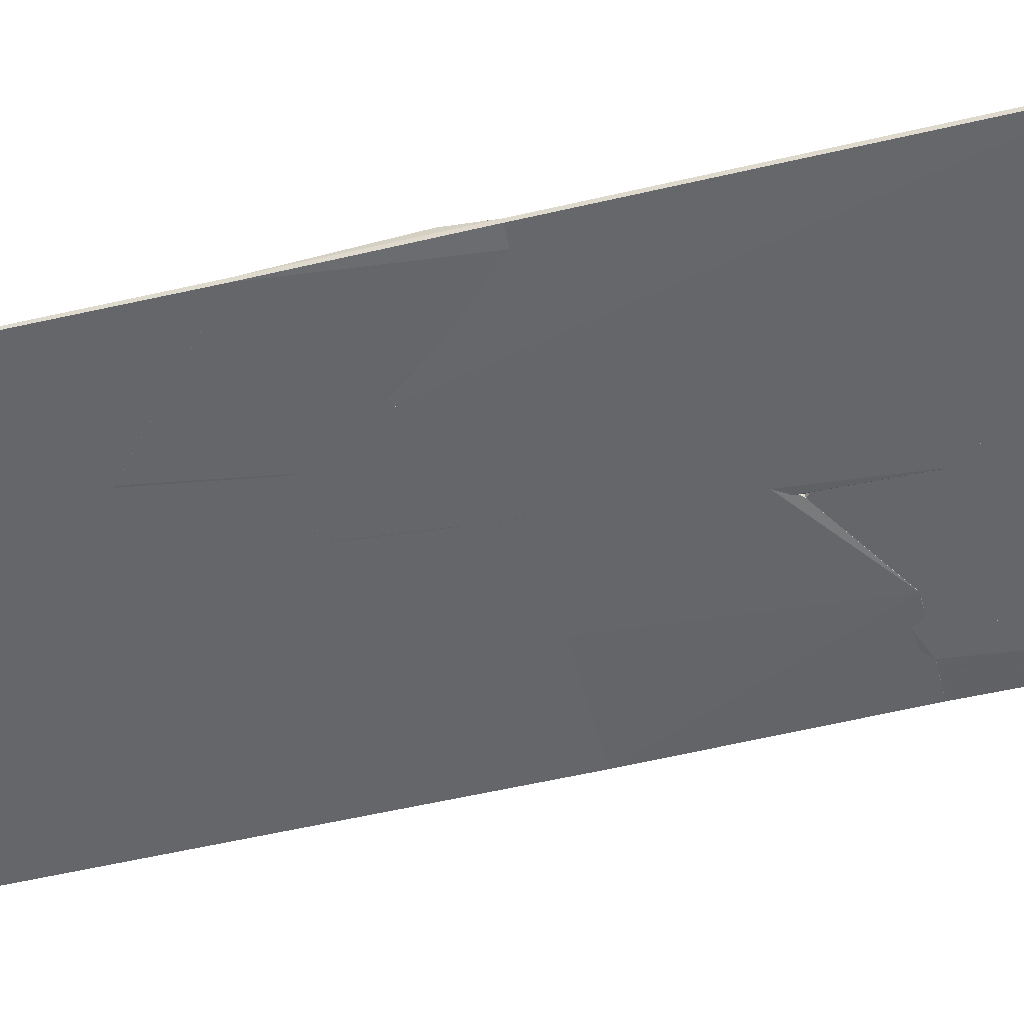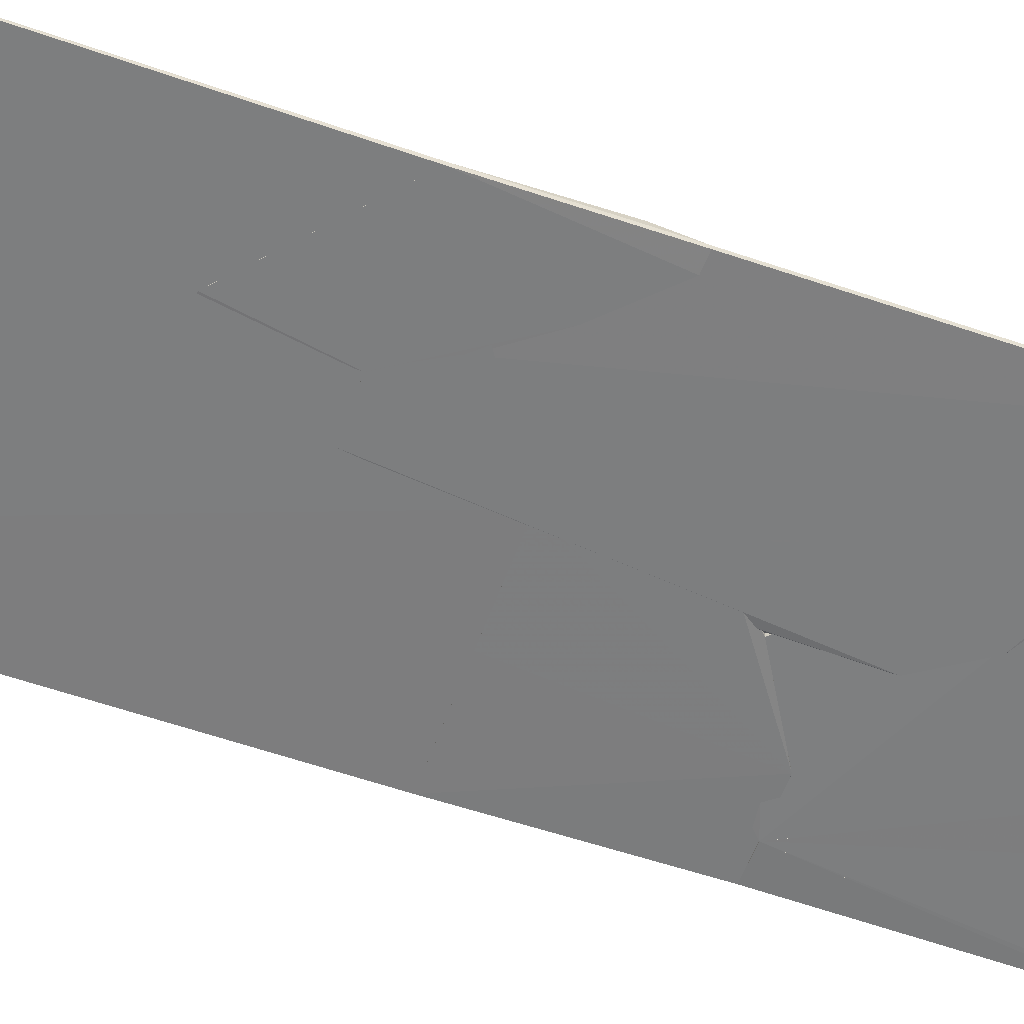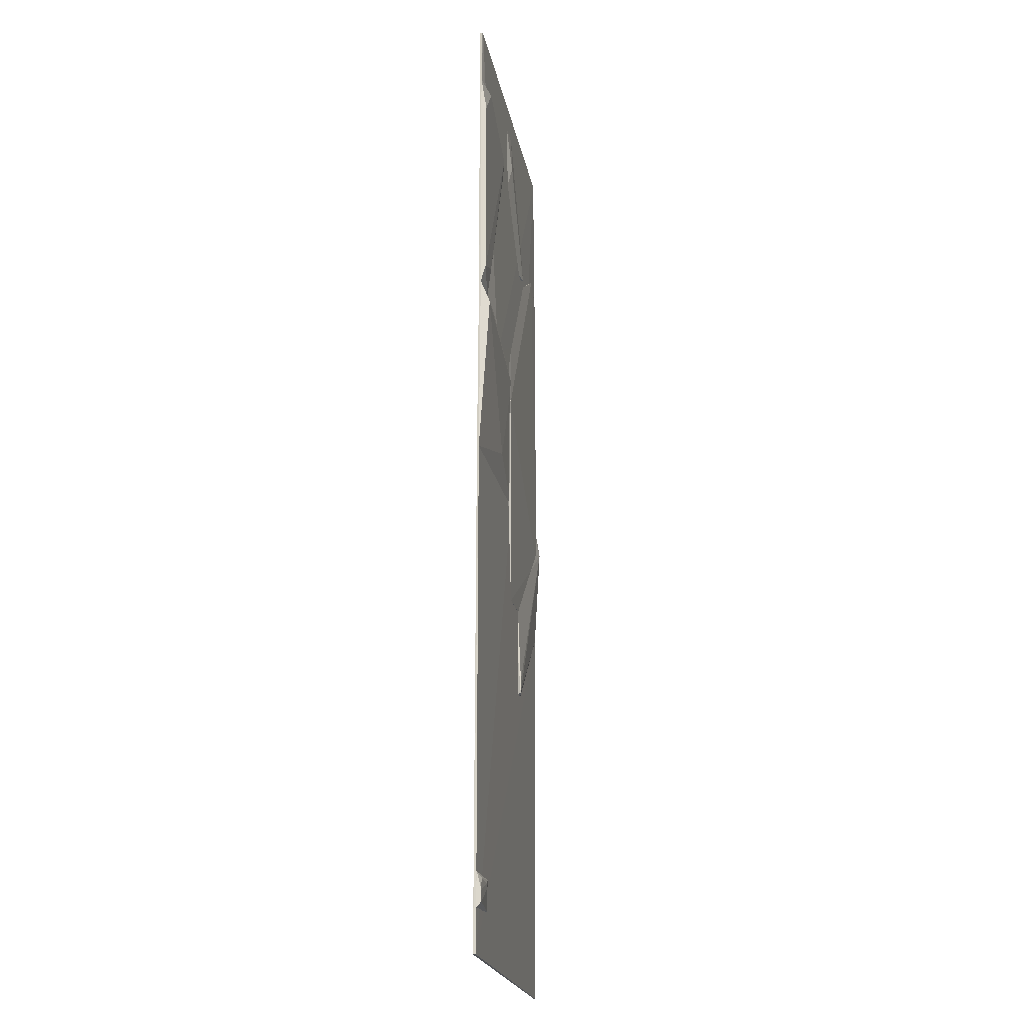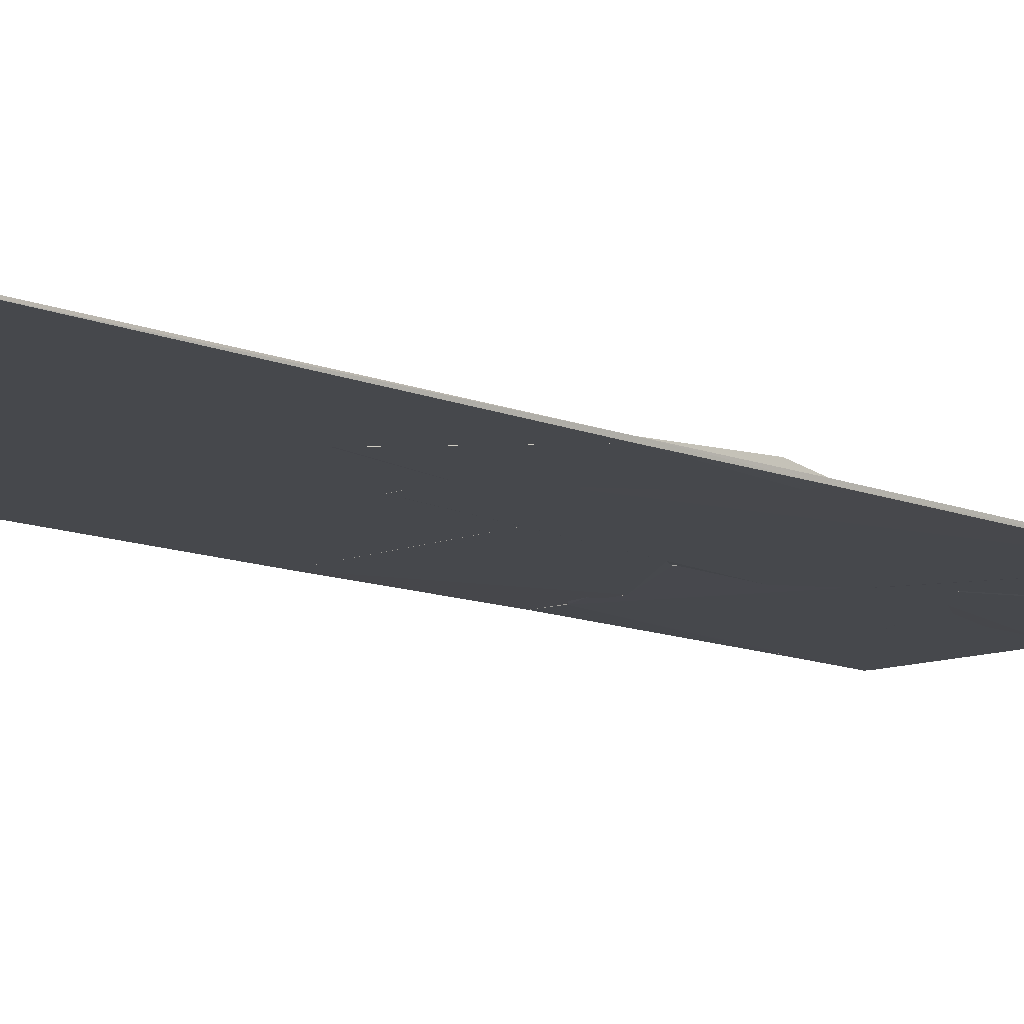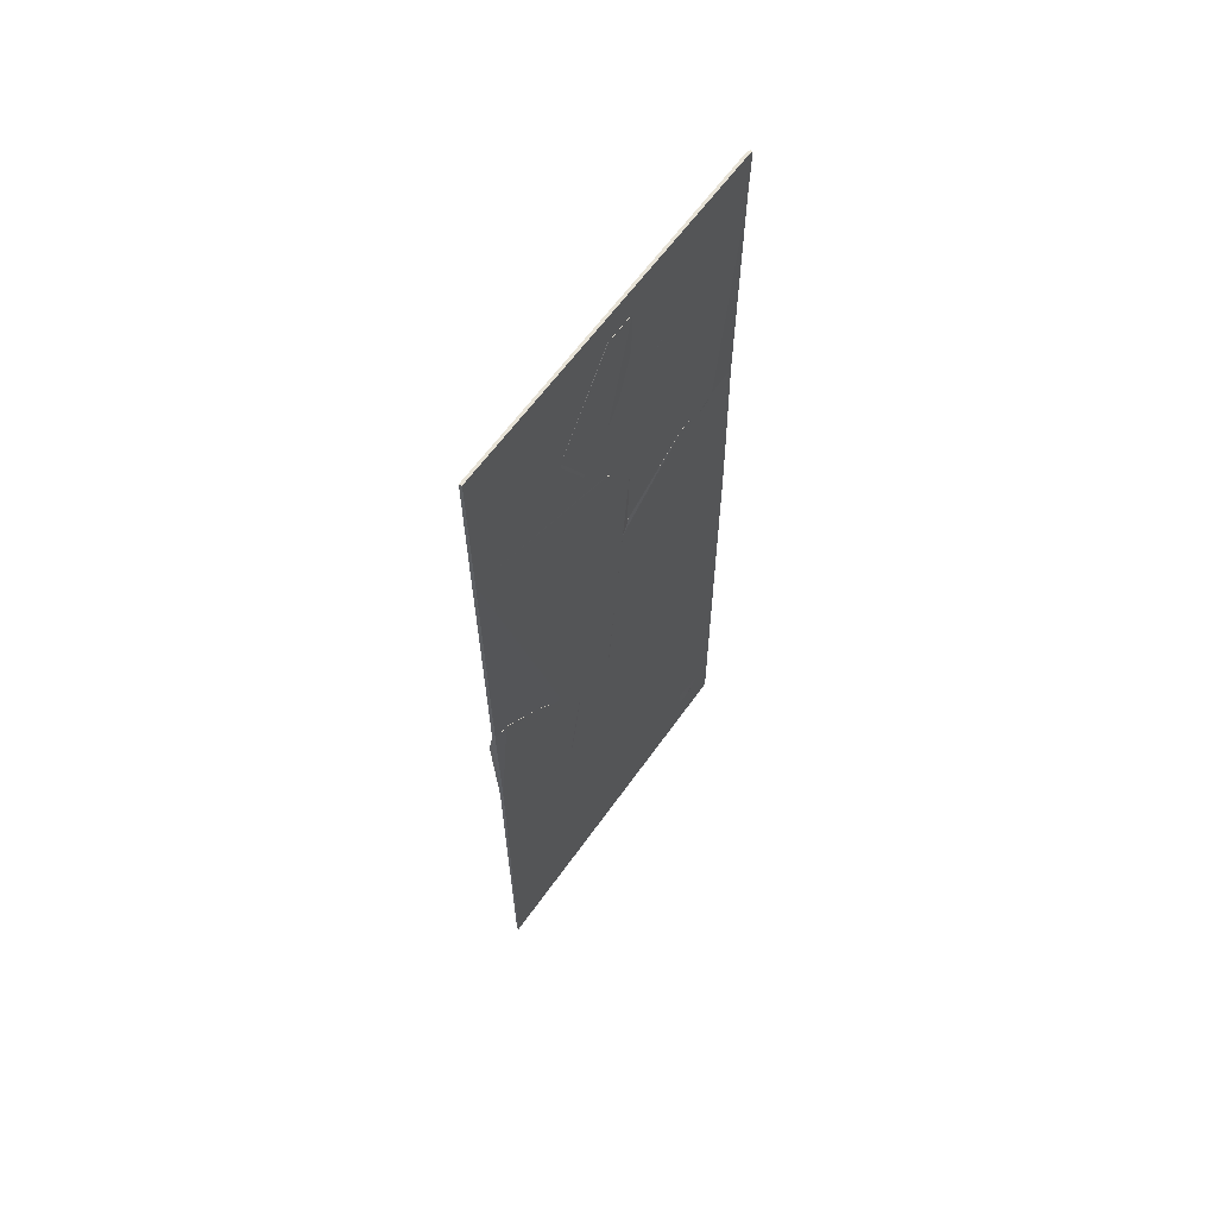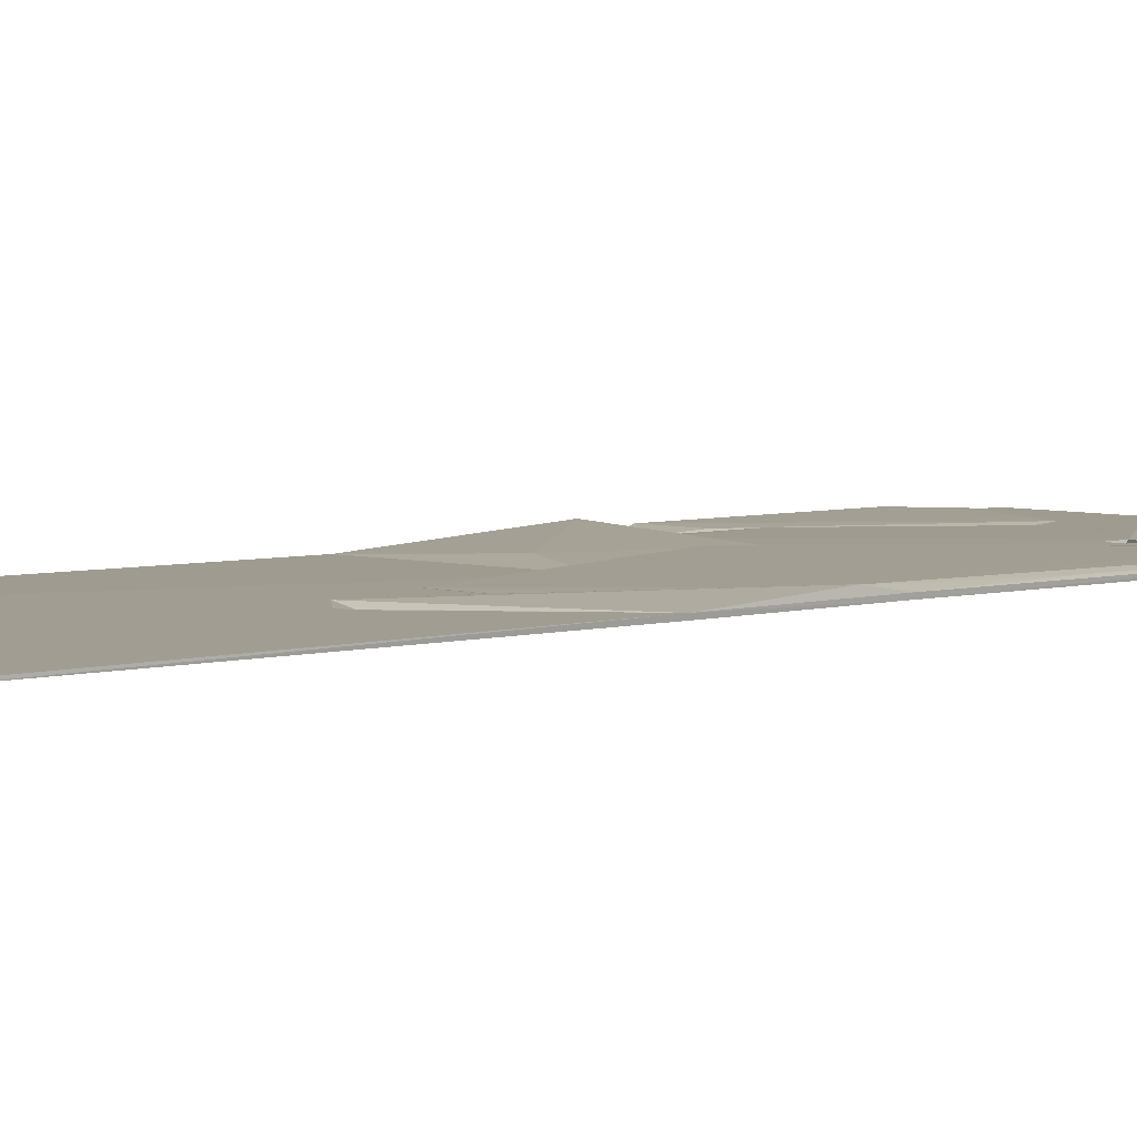
<metadata>
{"format":"obj","ext":"obj","renderer":"f3d","projection":"perspective","resolution":1024,"background":"white","views":[{"elev":-51.8,"azim":104.1,"up":"+Z"},{"elev":-59.3,"azim":70.2,"up":"+Z"},{"elev":-19.6,"azim":-80.4,"up":"+Y"},{"elev":-11.3,"azim":44.4,"up":"+Z"},{"elev":64.1,"azim":125.8,"up":"+Y"},{"elev":4.6,"azim":46.6,"up":"+Z"}]}
</metadata>
<code>
o scenes/apartment_0000_coacd/output/Unknown/Small_Carpet/cvx/Small_Carpet000
v 0.5004 0.9853 0.009702
v 0.493 0.1353 0.01139
v 0.492 0.1368 0.002155
v 0.02448 0.7723 0.00075
v -0.07804 0.3529 0.02657
v 0.4989 0.9854 0.001028
v 0.4495 0.007494 0.02157
v 0.3914 0.9917 0.01791
v 0.02448 -0.2474 0.00075
v 0.484 0.479 0.01424
v 0.02448 0.7723 0.01075
v 0.4071 0.9851 0.003515
v 0.4728 0.9323 0.01664
v -0.0605 0.6448 0.00075
v 0.02448 -0.2474 0.01075
v 0.1944 -0.2474 0.000752
v 0.4391 0.9733 0.01675
v -0.05484 0.3452 0.002869
v -0.0605 0.6448 0.01075
v 0.4417 0.01542 0.005431
v 0.1944 -0.2474 0.01075
f 1 2 3
f 6 1 3
f 7 3 2
f 8 1 6
f 8 5 7
f 10 7 2
f 10 2 1
f 11 8 4
f 11 5 8
f 12 8 6
f 12 6 4
f 12 4 8
f 13 8 7
f 13 10 1
f 13 7 10
f 14 4 9
f 14 11 4
f 15 7 5
f 15 5 9
f 16 15 9
f 16 6 3
f 16 9 4
f 16 4 6
f 17 13 1
f 17 1 8
f 17 8 13
f 18 14 9
f 18 9 5
f 18 5 14
f 19 14 5
f 19 5 11
f 19 11 14
f 20 16 3
f 20 3 7
f 20 7 16
f 21 16 7
f 21 7 15
f 21 15 16
o scenes/apartment_0000_coacd/output/Unknown/Small_Carpet/cvx/Small_Carpet001
v -0.1452 1.154 0.01724
v -0.1453 1.07 0.01143
v -0.1469 1.159 0.005961
v -0.489 1.241 0.001819
v -0.4864 0.616 0.02216
v -0.3991 1.238 0.02076
v -0.1461 1.069 0.001316
v -0.3767 0.6588 0.0183
v -0.4013 1.242 0.008351
v -0.4875 1.143 0.02231
v -0.3994 0.5595 0.01143
v -0.4896 1.241 0.007099
v -0.4025 0.5603 0.00101
v -0.4879 0.5594 0.00307
v -0.4882 0.5667 0.008342
f 27 22 24
f 28 22 23
f 28 24 22
f 28 25 24
f 29 23 22
f 29 22 26
f 30 27 24
f 30 24 25
f 31 26 22
f 31 22 27
f 32 28 23
f 32 23 29
f 32 29 26
f 33 30 25
f 33 27 30
f 33 31 27
f 34 25 28
f 34 28 32
f 35 33 25
f 35 25 34
f 35 34 32
f 36 26 31
f 36 31 33
f 36 33 35
f 36 35 32
f 36 32 26
o scenes/apartment_0000_coacd/output/Unknown/Small_Carpet/cvx/Small_Carpet002
v 0.4904 -0.2467 0.009804
v 0.4894 -1.373 0.007099
v 0.489 -0.2474 0.00075
v -0.4962 0.04959 0.001819
v -0.5045 -1.35 0.009549
v 0.02457 0.05002 0.0007557
v 0.4894 -1.372 0.001819
v 0.02432 0.05002 0.01077
v -0.5045 -1.35 0.001819
v -0.4968 0.0496 0.007099
f 41 38 37
f 42 37 39
f 43 37 38
f 43 39 37
f 44 41 37
f 44 37 42
f 45 43 38
f 45 38 41
f 45 40 42
f 45 42 39
f 45 39 43
f 46 41 44
f 46 45 41
f 46 40 45
f 46 44 42
f 46 42 40
o scenes/apartment_0000_coacd/output/Unknown/Small_Carpet/cvx/Small_Carpet003
v -0.05118 0.4289 0.02398
v 0.02432 0.05002 0.01077
v 0.02448 0.3474 0.0007535
v -0.4879 0.5594 0.00307
v -0.4853 0.5003 0.03465
v -0.4962 0.04959 0.001819
v -0.2729 0.5607 0.0008768
v 0.02448 0.3474 0.01075
v -0.1908 0.141 0.02041
v 0.02457 0.05002 0.0007557
v -0.4968 0.0496 0.007099
v -0.06664 0.4365 0.003378
v -0.2729 0.5599 0.01075
v -0.2292 0.04936 0.001014
v -0.4882 0.5667 0.008342
f 53 52 50
f 54 47 48
f 54 49 47
f 55 48 47
f 55 47 51
f 56 54 48
f 56 49 54
f 56 53 49
f 57 50 52
f 57 55 51
f 57 48 55
f 58 53 47
f 58 47 49
f 58 49 53
f 59 51 47
f 59 47 53
f 60 56 48
f 60 52 53
f 60 53 56
f 60 57 52
f 60 48 57
f 61 57 51
f 61 50 57
f 61 51 59
f 61 59 53
f 61 53 50
o scenes/apartment_0000_coacd/output/Unknown/Small_Carpet/cvx/Small_Carpet004
v 0.5032 1.423 0.009206
v 0.5004 0.9853 0.009702
v 0.4989 0.9854 0.001028
v -0.4932 1.404 0.001819
v -0.273 0.4323 0.02168
v 0.502 1.424 0.001819
v 0.2814 0.7289 0.01582
v -0.4811 1.408 0.009681
v -0.4025 0.5603 0.00101
v -0.4811 1.408 0.001819
v -0.06664 0.4365 0.003378
v -0.4896 1.241 0.007099
v -0.4938 1.404 0.007099
v -0.05918 0.4318 0.02009
v -0.2679 0.4307 0.00764
v 0.2791 0.7345 0.004297
v -0.489 1.241 0.001819
v -0.3994 0.5595 0.01143
f 62 63 64
f 67 62 64
f 68 63 62
f 68 62 66
f 68 64 63
f 69 66 62
f 69 62 67
f 70 65 64
f 71 69 67
f 71 67 64
f 71 64 65
f 72 70 64
f 74 71 65
f 74 69 71
f 74 73 69
f 74 65 73
f 75 68 66
f 76 66 70
f 76 70 72
f 76 75 66
f 76 72 75
f 77 72 64
f 77 64 68
f 77 75 72
f 77 68 75
f 78 73 65
f 78 65 70
f 78 70 73
f 79 73 70
f 79 70 66
f 79 66 69
f 79 69 73
o scenes/apartment_0000_coacd/output/Unknown/Small_Carpet/cvx/Small_Carpet005
v 0.493 0.1353 0.01139
v 0.4904 -0.2467 0.009804
v 0.492 0.1368 0.002155
v 0.3219 0.007534 0.00075
v 0.1527 -0.4628 0.01917
v 0.489 -0.2474 0.00075
v 0.4494 0.135 0.01075
v 0.4907 0.04278 0.02653
v 0.4494 0.135 0.00075
v 0.1944 -0.5023 0.00075
v 0.1944 -0.1624 0.01077
v 0.1513 -0.5021 0.01871
v 0.3219 0.007534 0.01075
v 0.1519 -0.2474 0.00075
v 0.1944 -0.5023 0.01075
v 0.1519 -0.2474 0.01075
v 0.1587 -0.506 0.003014
v 0.1944 -0.1625 0.000804
f 80 81 82
f 85 82 81
f 86 80 82
f 87 81 80
f 87 80 86
f 88 85 83
f 88 82 85
f 88 86 82
f 88 83 86
f 89 83 85
f 89 85 81
f 91 87 84
f 91 81 87
f 92 86 83
f 92 83 90
f 92 90 87
f 92 87 86
f 93 83 89
f 94 89 81
f 94 81 91
f 95 90 93
f 95 84 87
f 95 87 90
f 95 93 91
f 95 91 84
f 96 93 89
f 96 91 93
f 96 94 91
f 96 89 94
f 97 93 90
f 97 90 83
f 97 83 93
o scenes/apartment_0000_coacd/output/Unknown/Small_Carpet/cvx/Small_Carpet006
v 0.02448 1.325 0.01075
v 0.1964 0.904 0.02093
v 0.1944 1.07 0.00075
v -0.06048 1.325 0.0007511
v -0.02013 1.197 0.02173
v 0.02448 0.9848 0.00075
v 0.02448 1.325 0.00075
v 0.1944 1.07 0.01075
v -0.06051 1.325 0.01075
v 0.187 0.8929 0.004461
v 0.02448 0.9848 0.01075
v -0.06088 1.112 0.01167
v 0.1095 0.8998 0.0007505
v -0.0608 1.114 0.00184
v 0.1095 0.8998 0.01075
f 102 99 98
f 104 98 100
f 104 103 101
f 104 100 103
f 105 98 99
f 105 99 100
f 105 100 98
f 106 102 98
f 106 104 101
f 106 98 104
f 107 100 99
f 108 99 102
f 109 106 101
f 109 103 108
f 109 108 102
f 109 102 106
f 110 103 100
f 110 100 107
f 111 109 101
f 111 101 103
f 111 103 109
f 112 110 107
f 112 107 99
f 112 99 108
f 112 108 103
f 112 103 110
o scenes/apartment_0000_coacd/output/Unknown/Small_Carpet/cvx/Small_Carpet007
v -0.3574 -1.14 0.01215
v -0.3578 -1.224 0.01125
v -0.3583 -1.228 0.0008975
v -0.5016 -1.138 0.002884
v -0.5015 -1.216 0.02229
v -0.3591 -1.136 0.002159
v -0.3987 -1.167 0.01933
v -0.5025 -1.234 0.007076
v -0.4004 -1.225 0.0007753
v -0.5024 -1.139 0.01032
v -0.4824 -1.152 0.01903
v -0.5017 -1.186 0.02216
v -0.4013 -1.155 0.01924
f 113 114 115
f 118 113 115
f 119 117 114
f 119 114 113
f 120 115 114
f 120 114 117
f 121 118 115
f 121 116 118
f 121 120 116
f 121 115 120
f 122 118 116
f 122 113 118
f 122 116 120
f 123 113 122
f 124 122 120
f 124 120 117
f 124 123 122
f 124 117 119
f 125 119 113
f 125 113 123
f 125 124 119
f 125 123 124

</code>
